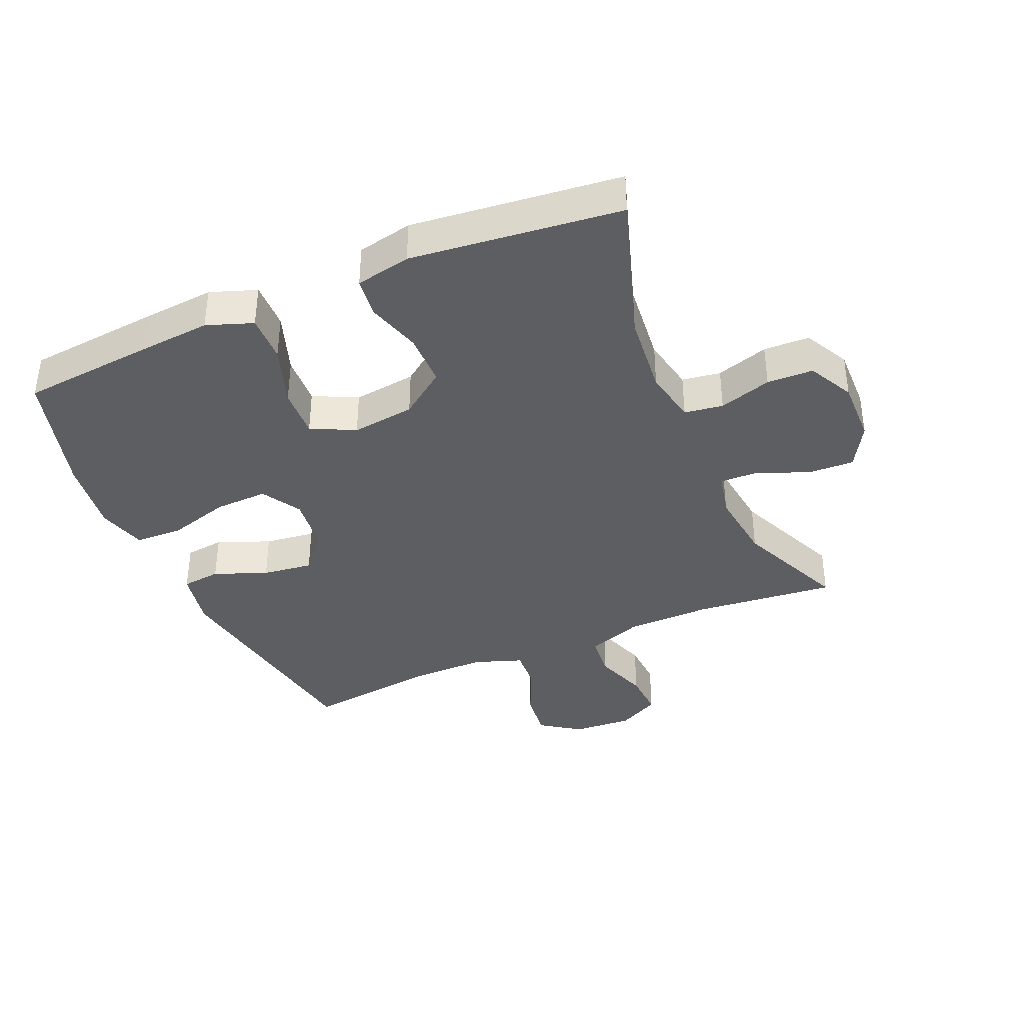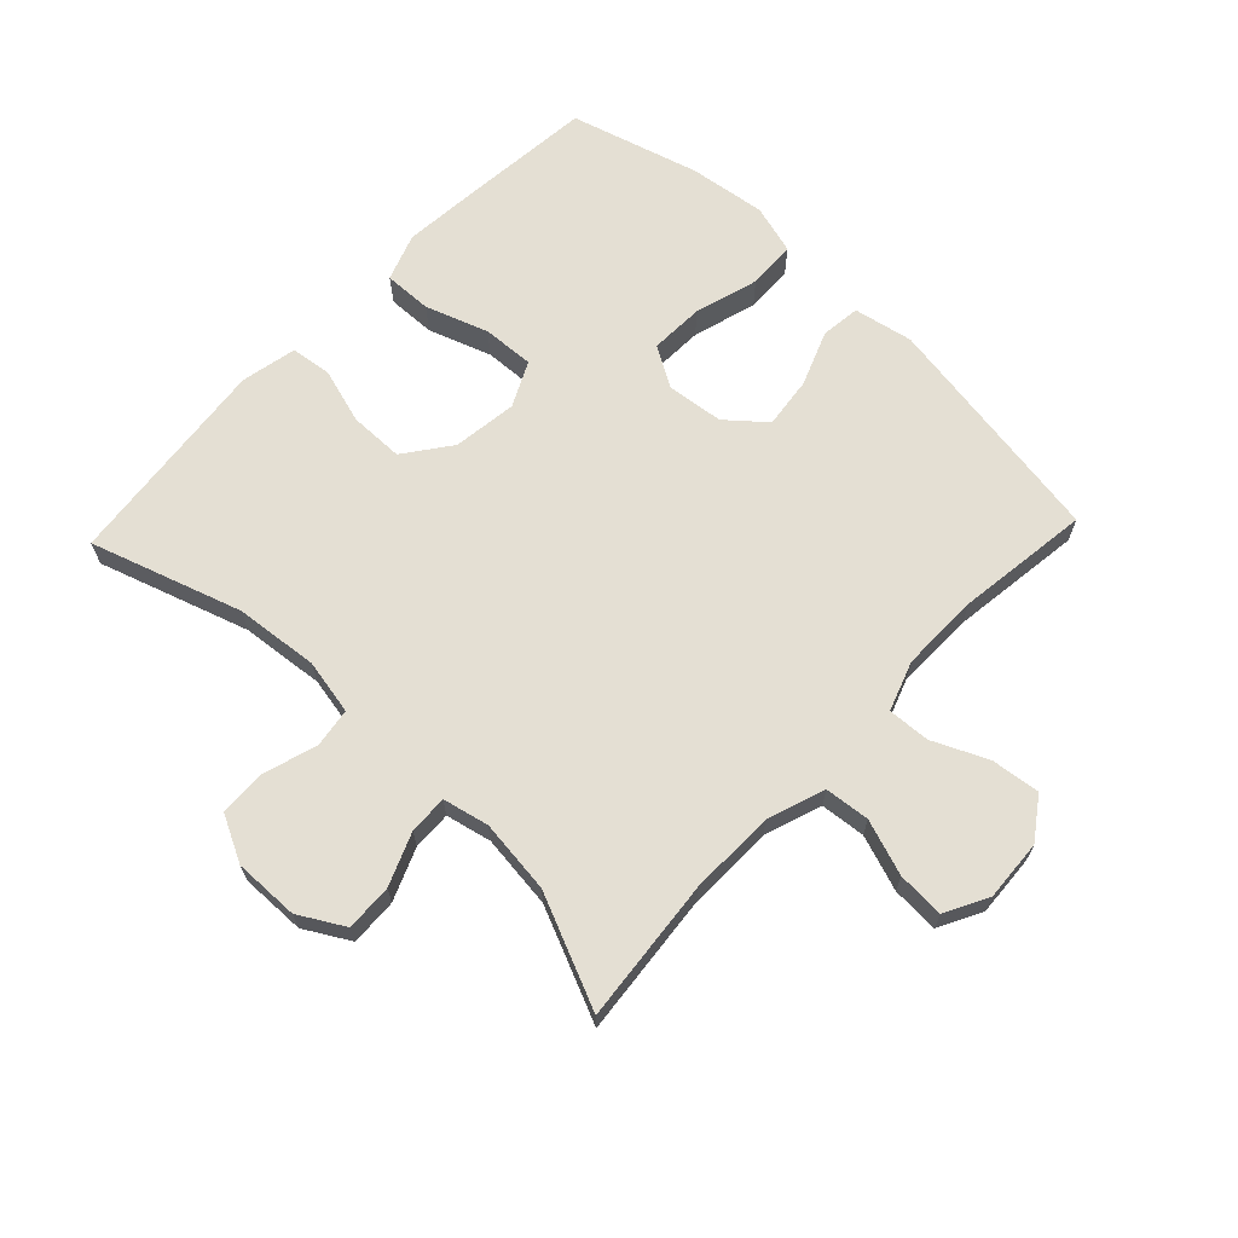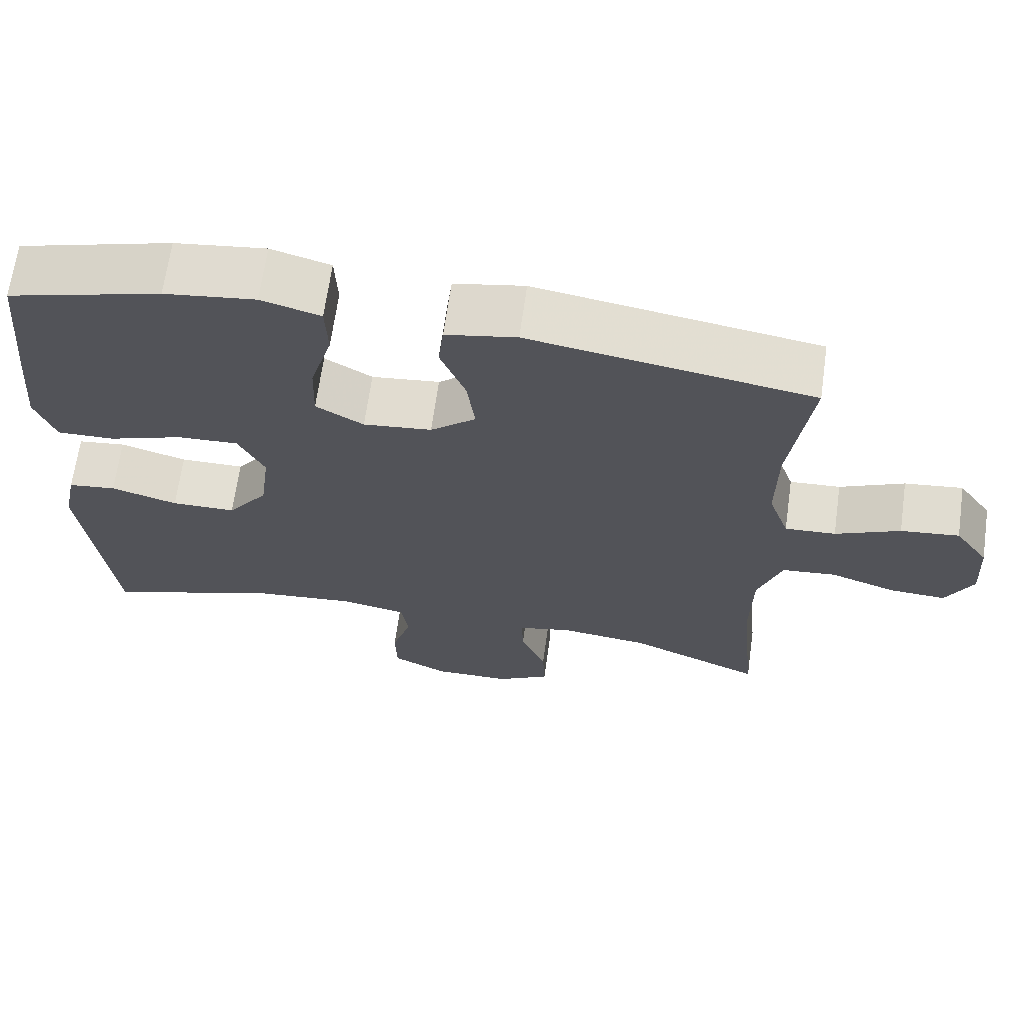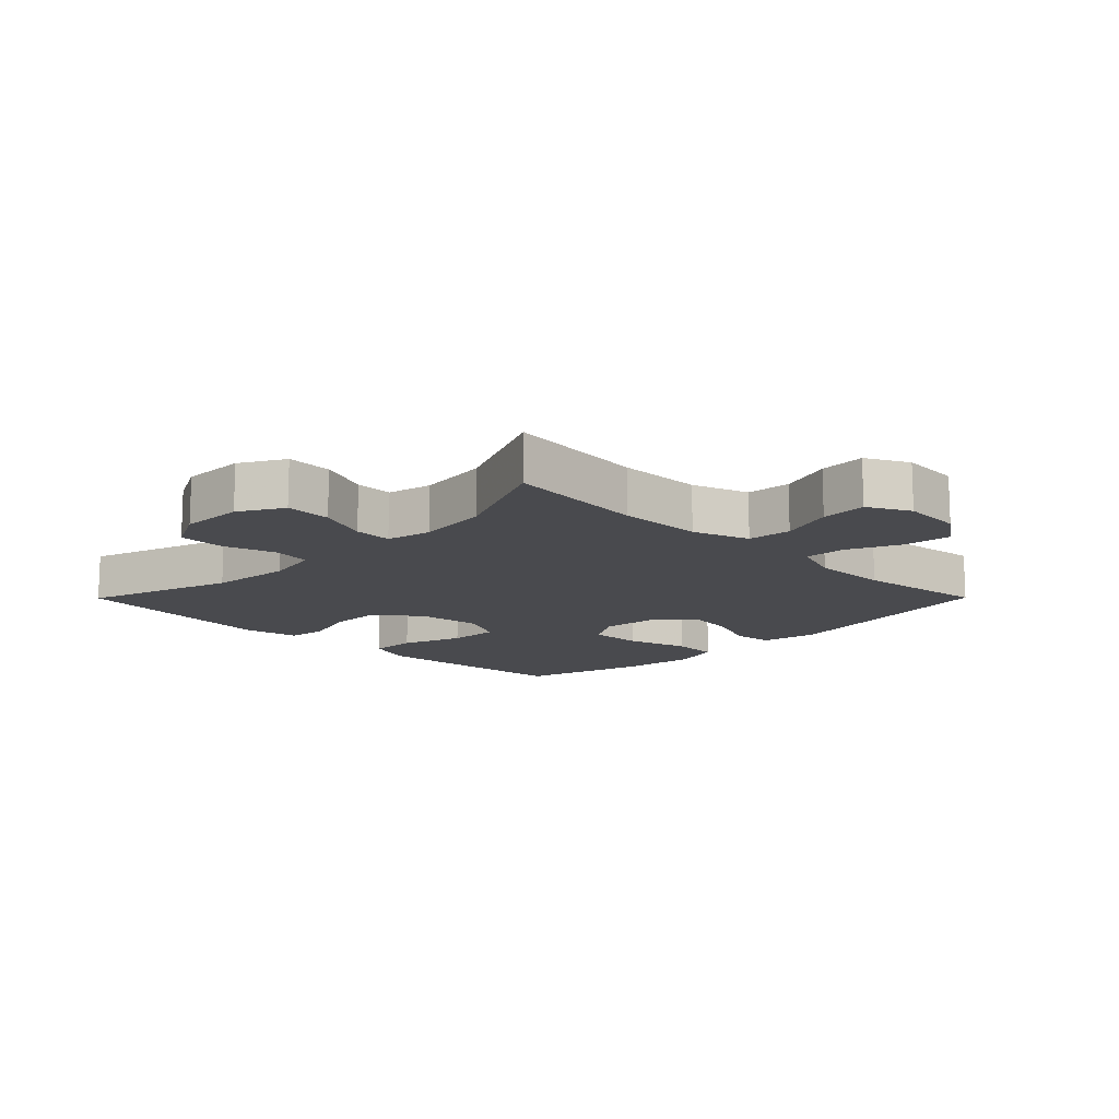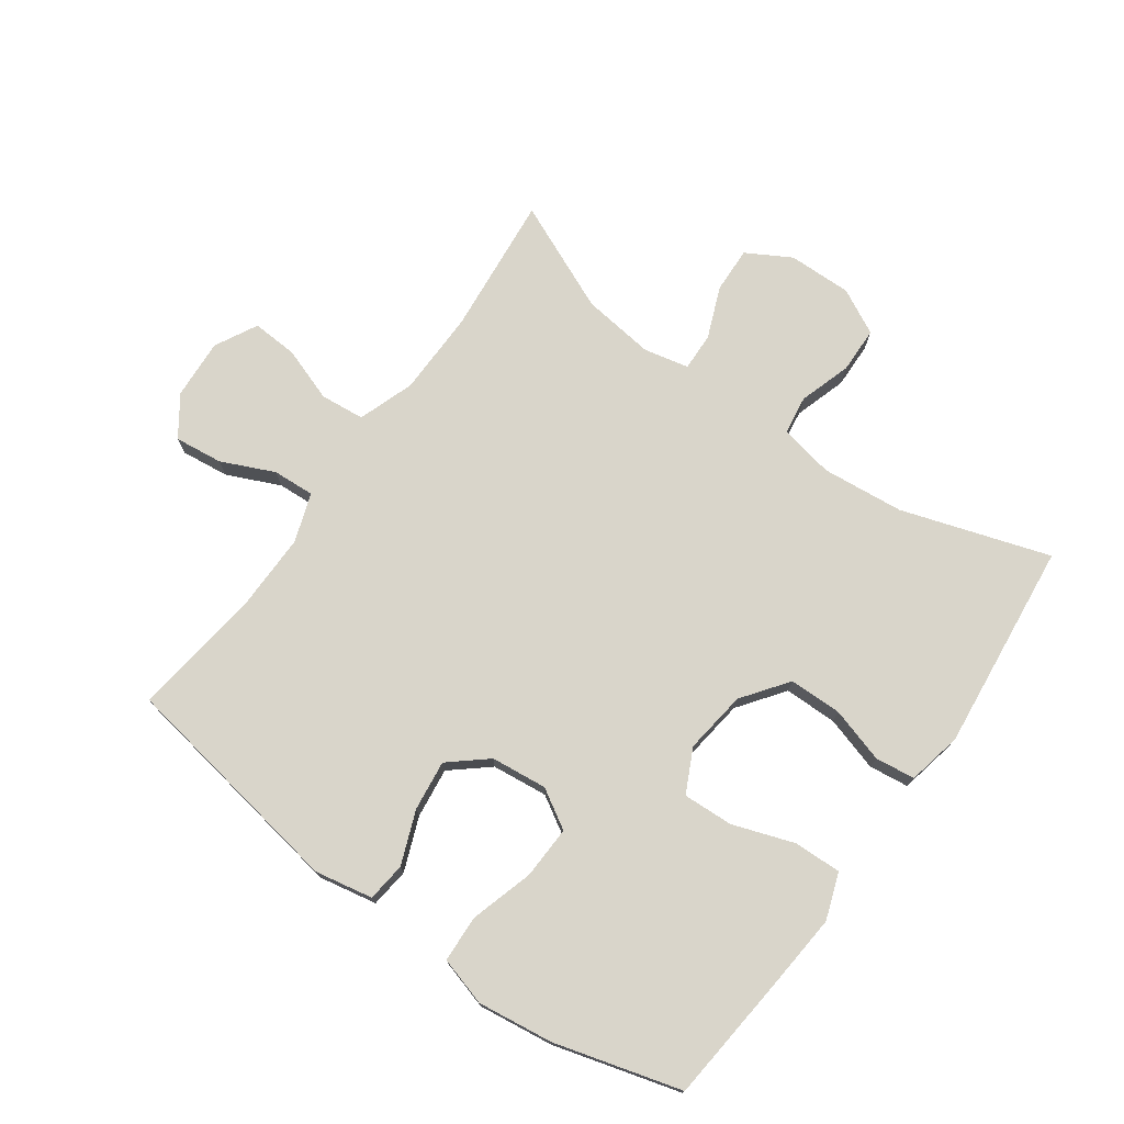
<metadata>
{"format":"obj","ext":"obj","renderer":"f3d","projection":"perspective","resolution":1024,"background":"white","views":[{"elev":-38.0,"azim":113.3,"up":"+Y"},{"elev":66.8,"azim":-136.5,"up":"+Y"},{"elev":66.9,"azim":-172.0,"up":"+Z"},{"elev":-13.4,"azim":-134.8,"up":"+Y"},{"elev":74.6,"azim":35.7,"up":"+Y"}]}
</metadata>
<code>
v 0.5 0.07 0.5
v 0.52 0.07 0.291
v 0.53 0.07 0.175
v 0.504 0.07 0.102
v 0.429 0.07 0.104
v 0.332 0.07 0.138
v 0.252 0.07 0.142
v 0.218 0.07 0.073
v 0.231 0.07 -0.027
v 0.284 0.07 -0.099
v 0.368 0.07 -0.1
v 0.455 0.07 -0.074
v 0.518 0.07 -0.082
v 0.536 0.07 -0.169
v 0.522 0.07 -0.298
v 0.5 0.07 -0.5
v 0.266 0.07 -0.424
v 0.136 0.07 -0.411
v 0.05 0.07 -0.428
v 0.041 0.07 -0.489
v 0.067 0.07 -0.572
v 0.065 0.07 -0.645
v -0.007 0.07 -0.682
v -0.108 0.07 -0.68
v -0.178 0.07 -0.64
v -0.175 0.07 -0.567
v -0.142 0.07 -0.486
v -0.14 0.07 -0.426
v -0.211 0.07 -0.41
v -0.326 0.07 -0.424
v -0.5 0.07 -0.5
v -0.478 0.07 -0.277
v -0.48 0.07 -0.143
v -0.511 0.07 -0.054
v -0.581 0.07 -0.047
v -0.667 0.07 -0.077
v -0.74 0.07 -0.081
v -0.775 0.07 -0.014
v -0.769 0.07 0.081
v -0.725 0.07 0.144
v -0.649 0.07 0.135
v -0.565 0.07 0.097
v -0.499 0.07 0.093
v -0.472 0.07 0.17
v -0.473 0.07 0.293
v -0.5 0.07 0.5
v -0.133 0.07 0.56
v -0.041 0.07 0.542
v -0.034 0.07 0.48
v -0.067 0.07 0.396
v -0.077 0.07 0.316
v -0.018 0.07 0.266
v 0.071 0.07 0.256
v 0.133 0.07 0.293
v 0.13 0.07 0.377
v 0.101 0.07 0.476
v 0.104 0.07 0.551
v 0.181 0.07 0.573
v 0.3 0.07 0.557
v 0.5 0 0.5
v 0.52 0 0.291
v 0.53 0 0.175
v 0.504 0 0.102
v 0.429 0 0.104
v 0.332 0 0.138
v 0.252 0 0.142
v 0.218 0 0.073
v 0.231 0 -0.027
v 0.284 0 -0.099
v 0.368 0 -0.1
v 0.455 0 -0.074
v 0.518 0 -0.082
v 0.536 0 -0.169
v 0.522 0 -0.298
v 0.5 0 -0.5
v 0.266 0 -0.424
v 0.136 0 -0.411
v 0.05 0 -0.428
v 0.041 0 -0.489
v 0.067 0 -0.572
v 0.065 0 -0.645
v -0.007 0 -0.682
v -0.108 0 -0.68
v -0.178 0 -0.64
v -0.175 0 -0.567
v -0.142 0 -0.486
v -0.14 0 -0.426
v -0.211 0 -0.41
v -0.326 0 -0.424
v -0.5 0 -0.5
v -0.478 0 -0.277
v -0.48 0 -0.143
v -0.511 0 -0.054
v -0.581 0 -0.047
v -0.667 0 -0.077
v -0.74 0 -0.081
v -0.775 0 -0.014
v -0.769 0 0.081
v -0.725 0 0.144
v -0.649 0 0.135
v -0.565 0 0.097
v -0.499 0 0.093
v -0.472 0 0.17
v -0.473 0 0.293
v -0.5 0 0.5
v -0.133 0 0.56
v -0.041 0 0.542
v -0.034 0 0.48
v -0.067 0 0.396
v -0.077 0 0.316
v -0.018 0 0.266
v 0.071 0 0.256
v 0.133 0 0.293
v 0.13 0 0.377
v 0.101 0 0.476
v 0.104 0 0.551
v 0.181 0 0.573
v 0.3 0 0.557
f 4 5 6
f 3 4 6
f 2 3 6
f 1 2 6
f 59 1 6
f 58 59 6
f 57 58 6
f 56 57 6
f 55 56 6
f 54 55 6 7
f 53 54 7 8
f 52 53 8 9
f 51 52 9 10
f 48 49 50
f 47 48 50
f 46 47 50
f 45 46 50
f 44 45 50 51
f 43 44 51 10
f 40 41 42
f 39 40 42
f 38 39 42
f 37 38 42
f 36 37 42
f 35 36 42
f 42 43 10
f 35 42 10
f 34 35 10
f 30 31 32
f 29 30 32 33
f 33 34 10
f 29 33 10
f 28 29 10
f 25 26 27
f 24 25 27
f 23 24 27
f 22 23 27
f 21 22 27
f 20 21 27
f 19 20 27 28
f 15 16 17
f 14 15 17
f 13 14 17
f 12 13 17
f 11 12 17
f 11 17 18
f 18 19 28
f 11 18 28
f 10 11 28
f 65 64 63
f 65 63 62
f 65 62 61
f 65 61 60
f 65 60 118
f 65 118 117
f 65 117 116
f 65 116 115
f 65 115 114
f 66 65 114 113
f 67 66 113 112
f 68 67 112 111
f 69 68 111 110
f 109 108 107
f 109 107 106
f 109 106 105
f 109 105 104
f 110 109 104 103
f 69 110 103 102
f 101 100 99
f 101 99 98
f 101 98 97
f 101 97 96
f 101 96 95
f 101 95 94
f 69 102 101
f 69 101 94
f 69 94 93
f 91 90 89
f 92 91 89 88
f 69 93 92
f 69 92 88
f 69 88 87
f 86 85 84
f 86 84 83
f 86 83 82
f 86 82 81
f 86 81 80
f 86 80 79
f 87 86 79 78
f 76 75 74
f 76 74 73
f 76 73 72
f 76 72 71
f 76 71 70
f 77 76 70
f 87 78 77
f 87 77 70
f 87 70 69
f 1 60 61 2
f 2 61 62 3
f 3 62 63 4
f 4 63 64 5
f 5 64 65 6
f 6 65 66 7
f 7 66 67 8
f 8 67 68 9
f 9 68 69 10
f 10 69 70 11
f 11 70 71 12
f 12 71 72 13
f 13 72 73 14
f 14 73 74 15
f 15 74 75 16
f 16 75 76 17
f 17 76 77 18
f 18 77 78 19
f 19 78 79 20
f 20 79 80 21
f 21 80 81 22
f 22 81 82 23
f 23 82 83 24
f 24 83 84 25
f 25 84 85 26
f 26 85 86 27
f 27 86 87 28
f 28 87 88 29
f 29 88 89 30
f 30 89 90 31
f 31 90 91 32
f 32 91 92 33
f 33 92 93 34
f 34 93 94 35
f 35 94 95 36
f 36 95 96 37
f 37 96 97 38
f 38 97 98 39
f 39 98 99 40
f 40 99 100 41
f 41 100 101 42
f 42 101 102 43
f 43 102 103 44
f 44 103 104 45
f 45 104 105 46
f 46 105 106 47
f 47 106 107 48
f 48 107 108 49
f 49 108 109 50
f 50 109 110 51
f 51 110 111 52
f 52 111 112 53
f 53 112 113 54
f 54 113 114 55
f 55 114 115 56
f 56 115 116 57
f 57 116 117 58
f 58 117 118 59
f 59 118 60 1

</code>
